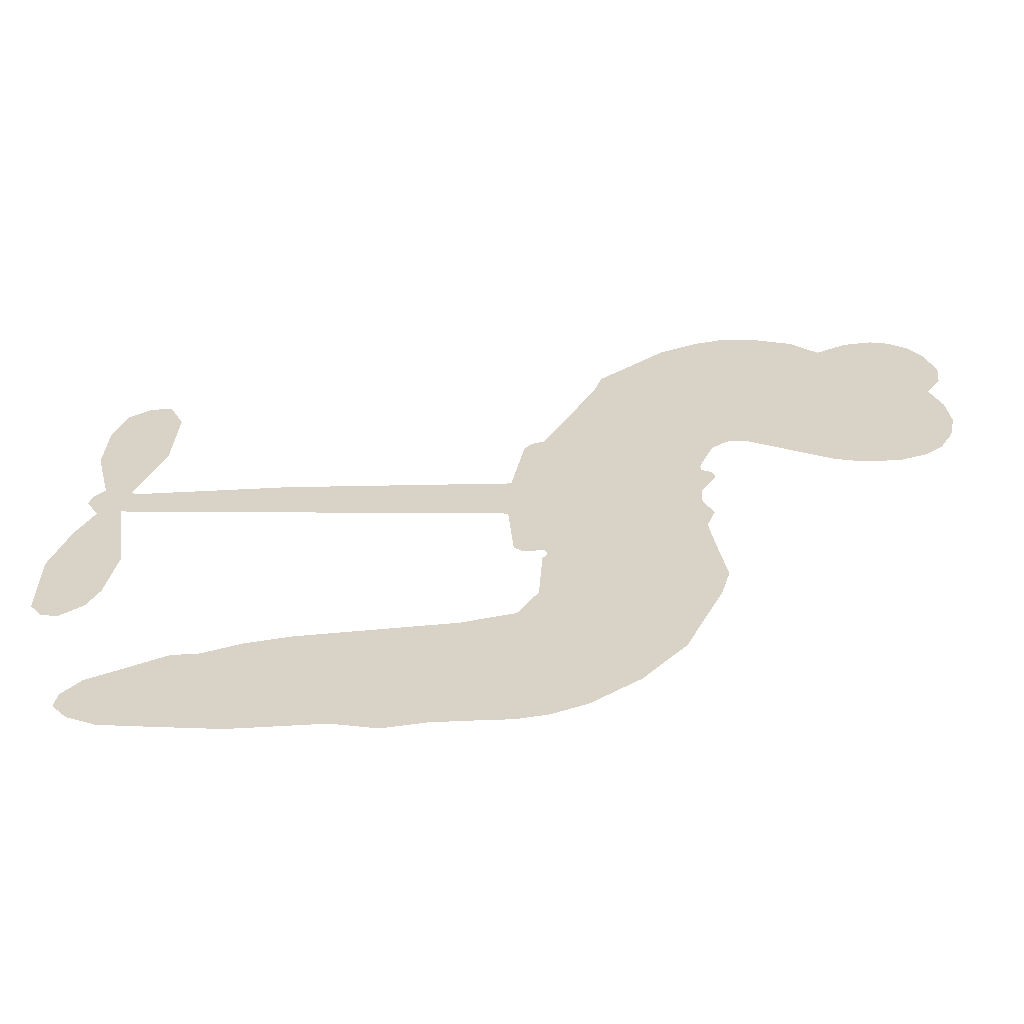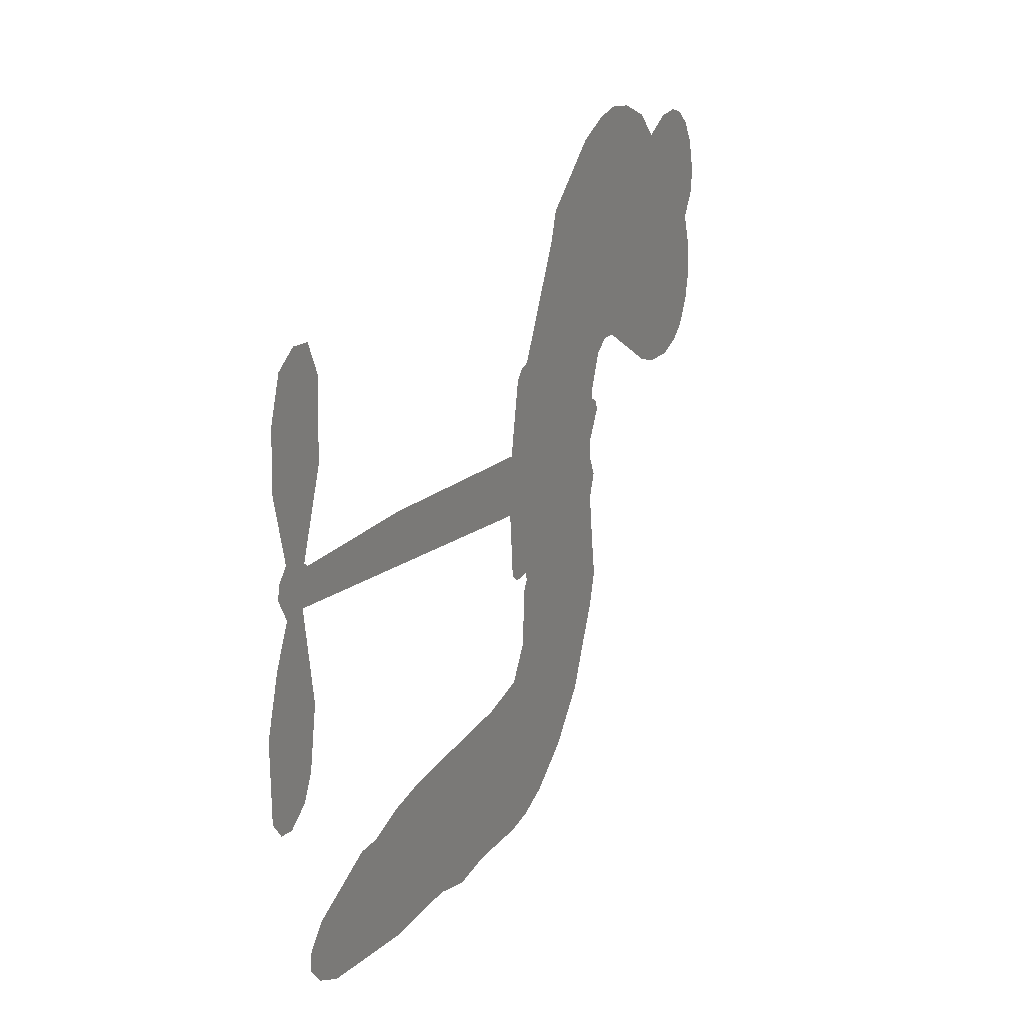
<metadata>
{"format":"obj","ext":"obj","renderer":"f3d","projection":"perspective","resolution":1024,"background":"white","views":[{"elev":-60.5,"azim":-175.6,"up":"+Y"},{"elev":21.6,"azim":116.0,"up":"+Y"}]}
</metadata>
<code>
v -467.1 32.3 0
v -466.6 37.5 0
v -464.9 42.38 0
v -467.1 45.95 0
v -467.6 49.67 0
v -466.1 54.93 0
v -463.9 58.38 0
v -461.2 60.56 0
v -458.4 61.52 0
v -454.1 61.24 0
v -449.5 59 0
v -445.5 62.98 0
v -439.5 65.55 0
v -434.2 66.31 0
v -429.9 65.56 0
v -424.2 63.23 0
v -413.8 54.77 0
v -412.5 50.54 0
v -404.3 34.39 0
v -402.5 33.88 0
v -401.3 32.47 0
v -399.2 21.56 0
v -365 25.14 0
v -341.6 26.17 0
v -340.9 26.81 0
v -345.1 38.29 0
v -345.7 49.68 0
v -343.5 54.59 0
v -340.1 54.96 0
v -336.7 52.78 0
v -334.6 46.56 0
v -334.2 38.09 0
v -336.6 28.06 0
v -335 26.3 0
v -334.5 24.26 0
v -336.4 20.83 0
v -333.7 15.23 0
v -331.1 6.772 0
v -331.2 -5.027 0
v -333.1 -7.593 0
v -335.5 -8.059 0
v -338.9 -5.736 0
v -340.7 -2.005 0
v -342.2 6.927 0
v -340.1 21.02 0
v -398.7 12.45 0
v -399.6 2.401 0
v -401.1 1.155 0
v -404 1.254 0
v -404.4 0.03341 0
v -403.6 -1.094 0
v -403.1 -10.17 0
v -400 -15.19 0
v -392.2 -16.74 0
v -369.5 -17.46 0
v -362.7 -18.44 0
v -356.9 -20.26 0
v -353 -20.16 0
v -341.9 -24.95 0
v -339.2 -28.01 0
v -338.7 -30.71 0
v -341 -33.51 0
v -345.3 -35.75 0
v -362.4 -38.57 0
v -375.8 -38.83 0
v -382.5 -40.66 0
v -388.6 -39.97 0
v -399.7 -40.5 0
v -404.1 -39.93 0
v -409.2 -38.08 0
v -416.3 -33.09 0
v -422.6 -25.88 0
v -428.1 -13.53 0
v -429.5 -8.422 0
v -427.5 5.289 0
v -428.8 8.848 0
v -427.3 12.12 0
v -427.4 15.22 0
v -429.7 19.37 0
v -429.3 20.89 0
v -427.8 21.73 0
v -427.7 23.08 0
v -429.9 28.51 0
v -432.3 30.25 0
v -435.2 30.11 0
v -447.6 22.53 0
v -451.7 21.06 0
v -457.3 20.69 0
v -461.5 21.97 0
v -464 23.89 0
v -466.1 27.78 0
v -369.4 16.74 0
v -340.1 25.2 0
v -425.3 22.3 0
v -406.3 1.249 0
v -403.3 -5.62 0
v -427.6 19.61 0
v -404.2 31.18 0
v -399.2 7.407 0
v -354.8 18.88 0
v -338.6 26.9 0
v -347.4 19.95 0
v -343.8 20.48 0
v -428.5 17.29 0
v -405.1 3.868 0
v -343 32.55 0
v -337.4 24.29 0
v -339.9 30.42 0
v -342.6 -29.94 0
v -335 -4.183 0
v -425.1 26.89 0
v -405.9 -1.934 0
v -425.7 17.49 0
v -459.4 27.28 0
v -458.1 56.07 0
v -434 35.18 0
v -400.2 27 0
v -402.1 3.951 0
v -353.3 25.66 0
v -347.5 25.92 0
v -410.2 4.629 0
v -409.9 32.59 0
v -422.9 13.75 0
v -428 33.69 0
v -403.7 8.345 0
v -342.5 23.24 0
v -411.6 -1.032 0
v -345.7 23.11 0
v -349.2 22.93 0
v -423.7 8.561 0
v -354.8 -27.22 0
v -341.2 13.97 0
v -341.3 50.68 0
v -335.4 33.07 0
v -331.1 0.8725 0
v -460.7 48.55 0
v -351.1 19.41 0
v -354.9 -23.44 0
v -338.4 17.16 0
v -361.5 -25.48 0
v -347.4 -22.57 0
v -350.9 -25.22 0
v -433.4 58.29 0
v -400.9 -32.16 0
v -462.5 30.93 0
v -452 28.47 0
v -462 54.72 0
v -417.1 24.22 0
v -410 -8.152 0
v -345.4 43.98 0
v -339.3 34.53 0
v -463.4 45.82 0
v -458 41.35 0
v -459.6 44.86 0
v -452.6 45.94 0
v -456.5 47.82 0
v -353.8 -37.19 0
v -346.6 -27.27 0
v -432.7 62.42 0
v -420.7 50.32 0
v -401.4 -36.5 0
v -450.7 24.82 0
v -441.4 26.32 0
v -455.3 25.26 0
v -421.5 24.43 0
v -406.2 -7.997 0
v -407.9 -14.08 0
v -455.8 44.25 0
v -451.8 38.89 0
v -451.7 52.64 0
v -458 51.81 0
v -437.4 61.11 0
v -428.1 59.5 0
v -416.6 51.58 0
v -394.2 -40.2 0
v -406 -33.75 0
v -421.3 19.57 0
v -419 32.13 0
v -453.3 49.43 0
v -447.8 48.73 0
v -419 59 0
v -426.4 30.35 0
v -398 -34.74 0
v -394.6 -28.54 0
v -421.3 28.64 0
v -419.8 54.65 0
v -408.4 42.48 0
v -423.5 32.64 0
v -423.7 57.6 0
v -423.9 41.04 0
v -416.4 43.78 0
v -424.9 36.79 0
v -415.4 47.71 0
v -419.3 37.72 0
v -430.2 40.27 0
v -410.5 46.51 0
v -428.4 37.2 0
v -412.4 42.98 0
v -415.2 39.43 0
v -410.9 38.91 0
v -413.5 35.3 0
v -406.3 38.44 0
v -414.3 30.45 0
v -408.9 35.97 0
v -431.3 33.36 0
v -409.5 1.443 0
v -413 2.313 0
v -415.7 8.417 0
v -418.2 -1.798 0
v -337.8 48.96 0
v -341.3 46.12 0
v -341.4 41.34 0
v -456.5 32.9 0
v -455.9 29.07 0
v -408.2 22.69 0
v -462 38.61 0
v -440.9 34.12 0
v -403.9 -14.06 0
v -405.9 -21.12 0
v -402.9 -18.19 0
v -406.5 -17.49 0
v -413.2 -18.27 0
v -409.6 -19.93 0
v -399.9 -24.35 0
v -414.5 -25.44 0
v -402.4 -21.74 0
v -405.1 -26.81 0
v -397.7 -19.81 0
v -412.8 -22.02 0
v -425.3 -19.68 0
v -409.7 -25.62 0
v -453.4 56.81 0
v -455.1 53.73 0
v -441.5 61.9 0
v -444.7 58.18 0
v -440.2 57.6 0
v -443.1 52.44 0
v -427.1 64.4 0
v -429.5 62.43 0
v -406 -37.15 0
v -411.1 -33.25 0
v -447.6 42.94 0
v -421.6 61.12 0
v -429 51.25 0
v -419.7 10.55 0
v -419.7 5.728 0
v -414.3 16.05 0
v -418.6 14.81 0
v -415.5 12.33 0
v -410.7 9.994 0
v -421.5 -8.995 0
v -341.4 37.62 0
v -337.9 39.46 0
v -334.4 42.33 0
v -337.8 44.3 0
v -459.1 30.68 0
v -460.3 34.72 0
v -456.8 37.21 0
v -403.5 23.58 0
v -410.2 27.46 0
v -461.5 42 0
v -437.2 33.27 0
v -438 38.3 0
v -438.3 28.22 0
v -446.5 28.38 0
v -441.6 30.25 0
v -445.5 32.97 0
v -444.4 38.42 0
v -404.2 -30.44 0
v -400.9 -28.19 0
v -408.3 -29.65 0
v -412.6 -29.24 0
v -395.3 -23.89 0
v -380.8 -17.1 0
v -393.7 -20.3 0
v -390.9 -23.71 0
v -386.4 -16.92 0
v -390 -28.2 0
v -392 -32.04 0
v -382.9 -24.76 0
v -389.7 -19.93 0
v -395.6 -32.04 0
v -390.1 -35.93 0
v -387 -25.4 0
v -385.4 -21.16 0
v -385.1 -36.35 0
v -381.4 -21.05 0
v -384 -30.52 0
v -375.5 -25.63 0
v -387.9 -31.75 0
v -375.1 -17.28 0
v -379.1 -24.16 0
v -380.3 -28.29 0
v -375.8 -21.43 0
v -379.3 -34.07 0
v -370.3 -23.1 0
v -396.1 -15.98 0
v -447.7 54.79 0
v -449.3 45.8 0
v -451.1 42.86 0
v -445.9 45.88 0
v -444.2 49.05 0
v -443.5 42.47 0
v -437.7 48.84 0
v -442.1 45.95 0
v -439 42.66 0
v -434.6 41.41 0
v -433 38.43 0
v -431.1 45.92 0
v -435.9 45.21 0
v -427.3 55.24 0
v -431.4 54.63 0
v -424.7 51.79 0
v -436.4 54.29 0
v -433.5 50.6 0
v -426.3 47.11 0
v -416.1 4.619 0
v -418.9 1.985 0
v -428.4 -1.559 0
v -423.5 2.949 0
v -428 1.857 0
v -425 -0.2823 0
v -425 -5.322 0
v -412.6 7.157 0
v -407.5 7.539 0
v -406.5 12.26 0
v -425.6 -10.11 0
v -417.6 -20.69 0
v -464.1 34.64 0
v -404 27.37 0
v -413.9 26.55 0
v -417.5 28.19 0
v -412.9 21.82 0
v -407.5 29.89 0
v -444.5 24.42 0
v -441.2 37.44 0
v -448.1 39.23 0
v -449.6 34.95 0
v -453.4 35.26 0
v -381.5 -37.07 0
v -375.9 -30.52 0
v -446.4 51.75 0
v -440 54.06 0
v -427.9 43.52 0
v -420.8 -4.96 0
v -415.8 -7.765 0
v -429 -4.987 0
v -402.6 12.12 0
v -401 16.9 0
v -410.3 14.34 0
v -406.2 17.49 0
v -407.1 25.95 0
v -416.8 19.78 0
v -449.2 31.11 0
v -375.1 -34.67 0
v -369.1 -38.71 0
v -368.4 -31.32 0
v -372.5 -38.77 0
v -370.9 -34.91 0
v -366.5 -35.23 0
v -372.2 -31.39 0
v -370.4 -27.44 0
v -362.8 -31 0
v -366.2 -25.4 0
v -363.9 -22.25 0
v -360.2 -22.05 0
v -366.1 -17.96 0
v -384.1 14.6 0
v -382.1 23.35 0
v -403.3 19.84 0
v -410.2 18.55 0
v -362.7 -34.79 0
v -357.4 -32.85 0
v -358.1 -37.89 0
v -350.7 -30.36 0
v -367.3 -21.31 0
v -391.4 13.52 0
v -354.3 -30.86 0
v -349.6 -36.48 0
v -352.1 -33.77 0
v -348 -33.04 0
v -390.7 22.46 0
v -398.1 18.43 0
v -394.9 22.01 0
v -336.4 0.861 0
v -333.7 3.843 0
v -336.6 9.142 0
v -341.5 2.461 0
v -337.9 4.857 0
v -463.8 51.14 0
v -409.1 -4.243 0
v -413.1 -4.748 0
v -419.9 41.74 0
v -420.1 46.05 0
v -417 35.07 0
v -419.4 -29.47 0
v -418.6 -25.55 0
v -372.4 -19.92 0
v -422.1 -14.73 0
v -417.4 -15.92 0
v -413 -13.1 0
v -418.9 -12.15 0
v -410.1 -11.51 0
v -415.7 -11.09 0
v -365.7 -28.96 0
v -358.8 -28.78 0
v -357.9 -25.29 0
v -392.4 18.1 0
v -395.1 12.99 0
v -388.1 16.62 0
v -386.4 22.9 0
v -376.7 15.67 0
v -384.4 18.98 0
v -380.4 15.13 0
v -373.6 24.24 0
v -379.2 19.67 0
v -374.6 19.74 0
v -377.8 23.8 0
v -373.1 16.2 0
v -332.4 11 0
v -337.2 13.16 0
v -341.7 10.45 0
v -423.5 44.7 0
v -426.7 -16.6 0
v -421.2 -18.7 0
v -423.9 -22.77 0
v -420.4 -22.74 0
v -395.3 16.39 0
v -359.2 25.4 0
v -356.1 22.71 0
v -362.1 17.81 0
v -358.4 18.34 0
v -360.8 21.66 0
v -364.9 20.92 0
v -369.3 24.69 0
v -370.6 20.73 0
v -393.8 -35.34 0
v -397 -38.17 0
f 112 206 391
f 186 160 174
f 75 130 76
f 203 122 201
f 105 121 206
f 45 107 93
f 51 50 112
f 123 78 77
f 89 88 114
f 125 118 99
f 1 91 145
f 162 164 87
f 25 108 106
f 43 42 110
f 80 79 97
f 126 93 24
f 58 138 142
f 179 299 180
f 128 129 102
f 105 125 325
f 52 166 167
f 143 159 172
f 240 176 70
f 142 138 131
f 176 240 161
f 223 231 219
f 59 158 109
f 95 112 50
f 117 21 98
f 113 94 97
f 97 104 113
f 104 78 113
f 349 383 22
f 166 112 391
f 105 95 49
f 74 73 327
f 51 112 96
f 82 94 111
f 107 34 101
f 52 218 53
f 323 345 322
f 203 260 122
f 90 89 114
f 167 221 218
f 145 256 257
f 91 90 114
f 298 232 170
f 98 19 334
f 282 183 437
f 77 76 130
f 4 3 152
f 152 5 4
f 56 365 366
f 45 126 103
f 115 9 8
f 8 7 147
f 45 139 36
f 106 151 252
f 147 7 6
f 381 158 375
f 114 145 91
f 246 208 245
f 136 154 156
f 10 9 115
f 19 122 334
f 205 83 124
f 17 174 18
f 84 205 116
f 165 111 94
f 182 83 111
f 162 146 164
f 239 15 159
f 206 207 127
f 129 137 102
f 236 234 235
f 350 250 326
f 172 159 14
f 180 302 342
f 126 45 93
f 322 318 320
f 239 238 15
f 211 150 212
f 5 152 390
f 136 152 154
f 25 93 101
f 31 30 210
f 107 45 36
f 124 192 197
f 161 183 144
f 119 430 137
f 120 119 129
f 296 364 376
f 359 361 355
f 287 274 285
f 363 373 406
f 276 285 281
f 50 49 95
f 53 218 220
f 275 54 297
f 49 48 118
f 126 128 103
f 274 287 294
f 58 57 138
f 78 123 113
f 407 406 131
f 118 105 49
f 375 158 142
f 68 161 69
f 61 109 62
f 421 139 132
f 109 60 59
f 166 52 96
f 423 394 160
f 60 109 61
f 348 349 351
f 85 84 116
f 141 58 142
f 162 87 86
f 43 110 385
f 134 32 151
f 386 385 135
f 110 42 41
f 110 135 385
f 102 103 128
f 57 366 407
f 40 110 41
f 40 39 110
f 421 387 420
f 119 137 129
f 141 158 59
f 37 36 139
f 105 206 95
f 47 118 48
f 94 81 97
f 95 206 112
f 430 433 432
f 432 100 430
f 413 416 369
f 82 81 94
f 177 165 94
f 98 20 19
f 98 21 20
f 97 79 104
f 63 62 109
f 108 151 106
f 117 330 259
f 210 133 211
f 93 107 101
f 83 82 111
f 259 22 117
f 348 99 46
f 47 99 118
f 24 93 25
f 132 139 45
f 35 34 107
f 126 24 128
f 101 34 33
f 118 125 105
f 130 123 77
f 115 8 147
f 128 24 120
f 108 101 33
f 27 133 28
f 108 33 134
f 255 253 254
f 185 111 165
f 28 133 29
f 133 30 29
f 129 128 120
f 110 39 135
f 159 15 14
f 145 114 256
f 193 160 394
f 101 108 25
f 389 388 385
f 36 35 107
f 168 154 153
f 81 80 97
f 372 373 363
f 151 108 134
f 214 114 164
f 145 257 329
f 163 265 335
f 179 233 171
f 390 6 5
f 147 390 171
f 113 123 177
f 177 123 248
f 209 346 392
f 397 396 225
f 261 154 152
f 27 150 211
f 253 252 151
f 152 136 390
f 3 2 216
f 168 169 300
f 261 152 3
f 168 156 154
f 261 153 154
f 234 236 172
f 179 156 155
f 147 171 115
f 64 374 372
f 375 380 381
f 141 142 158
f 142 131 375
f 172 14 13
f 143 173 239
f 308 205 197
f 196 198 187
f 283 175 67
f 161 144 176
f 264 266 163
f 214 146 213
f 85 262 264
f 262 85 116
f 114 88 164
f 87 164 88
f 177 94 113
f 332 148 331
f 112 166 96
f 166 149 403
f 346 209 345
f 223 219 221
f 169 168 153
f 155 156 168
f 265 162 86
f 162 265 146
f 179 180 170
f 11 10 232
f 136 156 171
f 171 156 179
f 12 234 13
f 172 13 234
f 173 311 189
f 189 311 313
f 16 173 189
f 200 198 199
f 288 280 284
f 183 282 144
f 270 184 224
f 70 176 241
f 245 248 123
f 148 165 177
f 188 194 192
f 188 182 185
f 179 155 299
f 179 170 233
f 299 300 242
f 301 302 180
f 188 192 124
f 17 181 186
f 83 182 124
f 438 161 68
f 437 283 279
f 288 290 286
f 220 226 228
f 332 165 148
f 188 185 178
f 17 186 174
f 189 186 181
f 174 193 18
f 185 182 111
f 202 187 200
f 182 188 124
f 16 189 243
f 311 173 312
f 189 313 186
f 194 190 192
f 18 193 196
f 194 188 178
f 190 195 197
f 160 193 174
f 198 196 193
f 122 204 201
f 393 194 199
f 160 313 316
f 304 314 343
f 190 197 192
f 198 193 191
f 197 195 308
f 199 191 393
f 198 191 199
f 395 194 178
f 198 200 187
f 201 200 199
f 204 19 202
f 395 199 194
f 201 395 203
f 332 178 185
f 204 202 200
f 260 331 333
f 201 204 200
f 19 204 122
f 83 205 84
f 197 205 124
f 207 206 121
f 206 127 391
f 324 317 207
f 130 320 246
f 250 350 249
f 123 130 245
f 127 207 209
f 207 121 324
f 30 133 210
f 133 27 211
f 150 26 212
f 210 211 255
f 252 212 26
f 253 255 212
f 146 354 339
f 258 153 216
f 146 214 164
f 256 214 213
f 353 247 333
f 348 46 349
f 2 1 329
f 216 257 258
f 307 263 308
f 354 267 338
f 52 167 218
f 221 220 218
f 221 167 223
f 269 270 227
f 219 226 220
f 53 220 228
f 167 222 223
f 219 220 221
f 402 400 404
f 328 225 229
f 222 229 223
f 269 227 271
f 226 227 224
f 224 273 228
f 397 72 396
f 71 70 241
f 227 226 219
f 226 224 228
f 223 229 231
f 144 269 176
f 273 224 184
f 297 53 228
f 399 251 327
f 231 229 225
f 400 402 399
f 426 427 425
f 71 241 272
f 219 231 227
f 10 115 232
f 233 115 171
f 170 232 233
f 115 233 232
f 11 235 12
f 234 12 235
f 11 232 298
f 236 143 172
f 235 11 298
f 235 237 343
f 299 301 180
f 237 302 304
f 143 239 159
f 173 16 238
f 173 238 239
f 70 69 240
f 161 240 69
f 176 269 271
f 271 231 272
f 338 268 337
f 262 263 217
f 314 312 143
f 189 181 243
f 316 313 244
f 246 245 130
f 249 248 245
f 319 322 321
f 318 207 317
f 250 249 208
f 215 260 333
f 249 245 208
f 248 247 353
f 250 208 324
f 247 248 249
f 325 250 324
f 325 326 250
f 230 399 424
f 400 222 401
f 106 252 26
f 253 151 32
f 255 254 31
f 212 252 253
f 210 255 31
f 253 32 254
f 212 255 211
f 214 256 114
f 257 256 213
f 257 213 258
f 216 2 329
f 339 258 213
f 169 153 258
f 330 117 98
f 326 351 350
f 331 260 203
f 259 330 352
f 3 216 261
f 153 261 216
f 263 262 116
f 266 264 262
f 310 304 305
f 301 242 303
f 265 266 267
f 266 262 217
f 267 266 217
f 265 163 266
f 268 267 217
f 268 338 267
f 263 336 217
f 268 303 337
f 270 269 144
f 227 231 271
f 270 144 282
f 227 270 224
f 272 231 225
f 176 271 241
f 272 225 396
f 241 271 272
f 184 278 276
f 228 273 275
f 276 284 285
f 285 274 277
f 273 276 275
f 284 276 278
f 184 276 273
f 54 275 281
f 175 283 437
f 276 281 275
f 279 184 282
f 278 184 279
f 437 279 282
f 290 288 284
f 376 398 296
f 277 54 281
f 282 184 270
f 438 183 161
f 66 286 67
f 67 286 283
f 279 290 278
f 284 280 285
f 285 280 287
f 277 281 285
f 340 65 295
f 278 290 284
f 292 287 280
f 294 287 292
f 340 286 66
f 341 293 295
f 292 280 293
f 358 359 355
f 279 283 290
f 286 290 283
f 293 280 288
f 291 294 398
f 294 292 289
f 295 293 288
f 289 292 293
f 294 289 296
f 294 291 274
f 340 288 286
f 293 341 289
f 361 362 341
f 365 376 364
f 342 170 180
f 275 297 228
f 237 235 298
f 300 299 155
f 301 299 242
f 168 300 155
f 337 300 169
f 242 337 303
f 342 302 237
f 305 301 303
f 311 312 244
f 336 303 268
f 307 310 306
f 301 305 302
f 305 303 306
f 303 336 306
f 304 302 305
f 307 306 263
f 305 306 310
f 308 263 116
f 307 195 309
f 308 116 205
f 195 307 308
f 309 344 316
f 309 244 315
f 307 309 310
f 315 310 309
f 312 173 143
f 313 311 244
f 314 143 236
f 315 312 314
f 244 309 316
f 186 313 160
f 343 314 236
f 315 314 304
f 315 304 310
f 244 312 315
f 344 309 195
f 393 394 423
f 208 246 317
f 318 317 246
f 75 320 130
f 207 318 209
f 323 251 345
f 320 318 246
f 320 321 322
f 322 319 323
f 320 75 321
f 318 322 209
f 347 74 323
f 327 323 74
f 317 324 208
f 325 324 121
f 105 325 121
f 326 325 125
f 348 326 125
f 350 247 249
f 230 425 399
f 323 327 251
f 427 397 328
f 73 399 327
f 145 329 1
f 216 329 257
f 334 330 98
f 215 352 260
f 332 331 203
f 331 148 333
f 178 332 203
f 332 185 165
f 353 333 148
f 371 247 350
f 122 260 334
f 334 260 352
f 336 263 306
f 265 86 335
f 268 217 336
f 300 337 242
f 337 169 338
f 169 258 339
f 265 354 146
f 146 339 213
f 169 339 338
f 65 340 66
f 288 340 295
f 65 355 295
f 341 295 355
f 237 298 342
f 170 342 298
f 235 343 236
f 304 343 237
f 195 190 344
f 423 344 190
f 346 345 251
f 322 345 209
f 399 425 400
f 391 392 149
f 99 348 125
f 323 319 347
f 413 410 368
f 259 370 22
f 215 351 370
f 326 348 351
f 371 333 247
f 370 351 349
f 371 215 333
f 259 352 215
f 334 352 330
f 148 177 353
f 248 353 177
f 267 354 265
f 339 354 338
f 360 363 357
f 289 341 362
f 357 359 360
f 358 356 359
f 364 140 365
f 360 359 356
f 355 65 358
f 361 359 357
f 356 64 360
f 364 405 140
f 361 357 362
f 355 361 341
f 357 363 405
f 289 362 296
f 360 64 372
f 374 157 373
f 296 362 364
f 362 357 405
f 366 365 140
f 398 376 55
f 366 140 407
f 56 366 57
f 417 415 418
f 365 56 367
f 428 384 383
f 22 370 349
f 215 370 259
f 350 351 371
f 215 371 351
f 373 157 380
f 363 360 372
f 378 375 131
f 373 378 406
f 372 374 373
f 381 380 379
f 365 367 376
f 55 376 367
f 377 410 408
f 46 383 349
f 406 378 131
f 373 380 378
f 63 381 379
f 380 375 378
f 157 379 380
f 63 109 381
f 158 381 109
f 408 382 384
f 22 383 384
f 386 135 38
f 377 408 428
f 428 46 409
f 385 386 389
f 387 386 38
f 389 44 388
f 421 420 37
f 422 44 387
f 386 387 389
f 43 385 388
f 44 389 387
f 171 390 136
f 6 390 147
f 392 391 127
f 166 391 149
f 209 392 127
f 149 392 346
f 394 393 191
f 190 194 393
f 193 394 191
f 423 160 316
f 203 395 178
f 199 395 201
f 272 396 71
f 222 328 229
f 328 397 225
f 291 398 55
f 294 296 398
f 400 328 222
f 401 222 167
f 399 402 251
f 167 403 401
f 404 149 346
f 404 400 401
f 346 251 402
f 166 403 167
f 404 403 149
f 404 401 403
f 346 402 404
f 140 405 363
f 362 405 364
f 407 131 138
f 363 406 140
f 407 138 57
f 140 406 407
f 410 377 368
f 413 411 410
f 428 408 384
f 382 408 410
f 413 414 416
f 382 410 411
f 369 411 413
f 416 414 412
f 436 434 435
f 413 368 414
f 417 416 412
f 92 436 419
f 418 369 416
f 417 419 436
f 139 421 37
f 417 418 416
f 417 412 419
f 387 38 420
f 422 421 132
f 344 423 316
f 421 422 387
f 393 423 190
f 72 397 427
f 399 73 424
f 400 425 328
f 425 427 328
f 425 230 426
f 72 427 426
f 46 428 383
f 377 428 409
f 119 429 430
f 137 430 100
f 432 433 431
f 429 23 433
f 434 431 433
f 433 430 429
f 434 433 23
f 415 417 436
f 92 431 434
f 434 436 92
f 434 23 435
f 415 436 435
f 437 183 438
f 68 175 438
f 437 438 175

</code>
